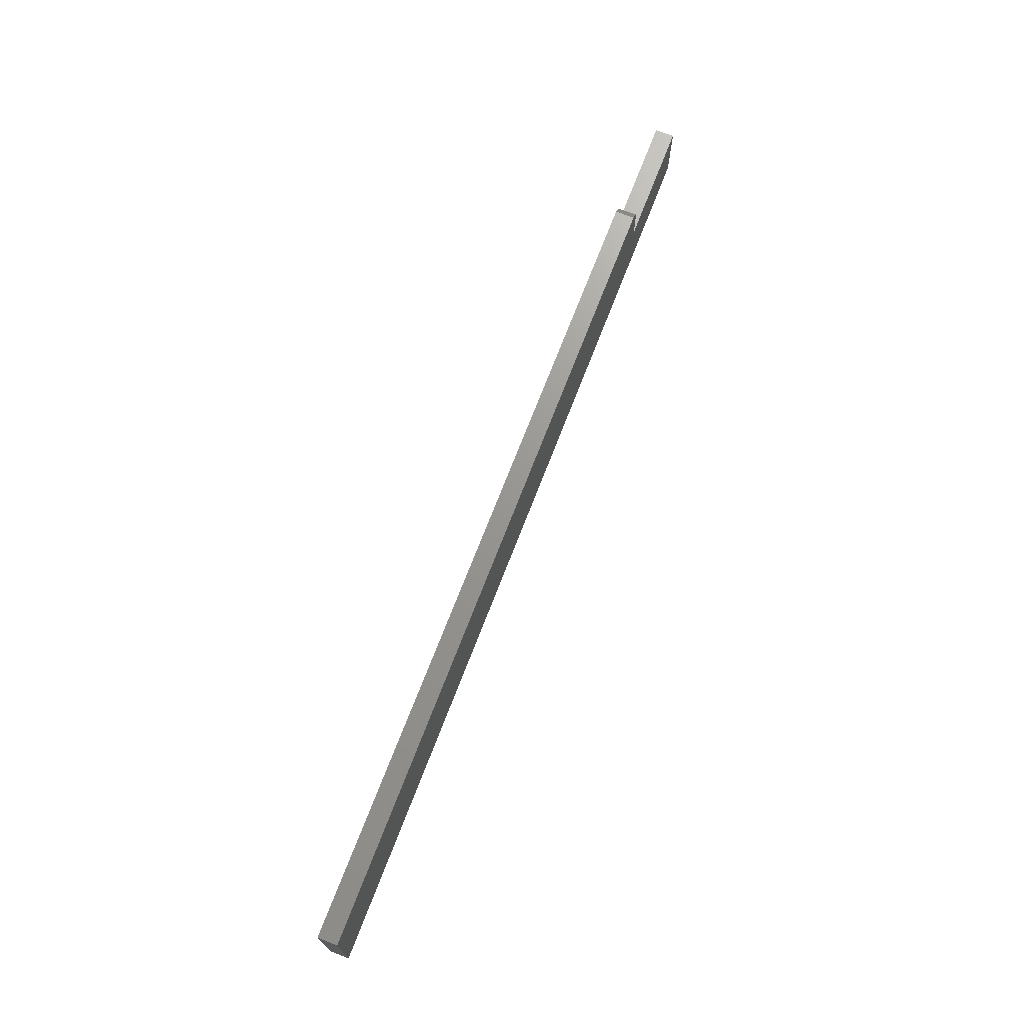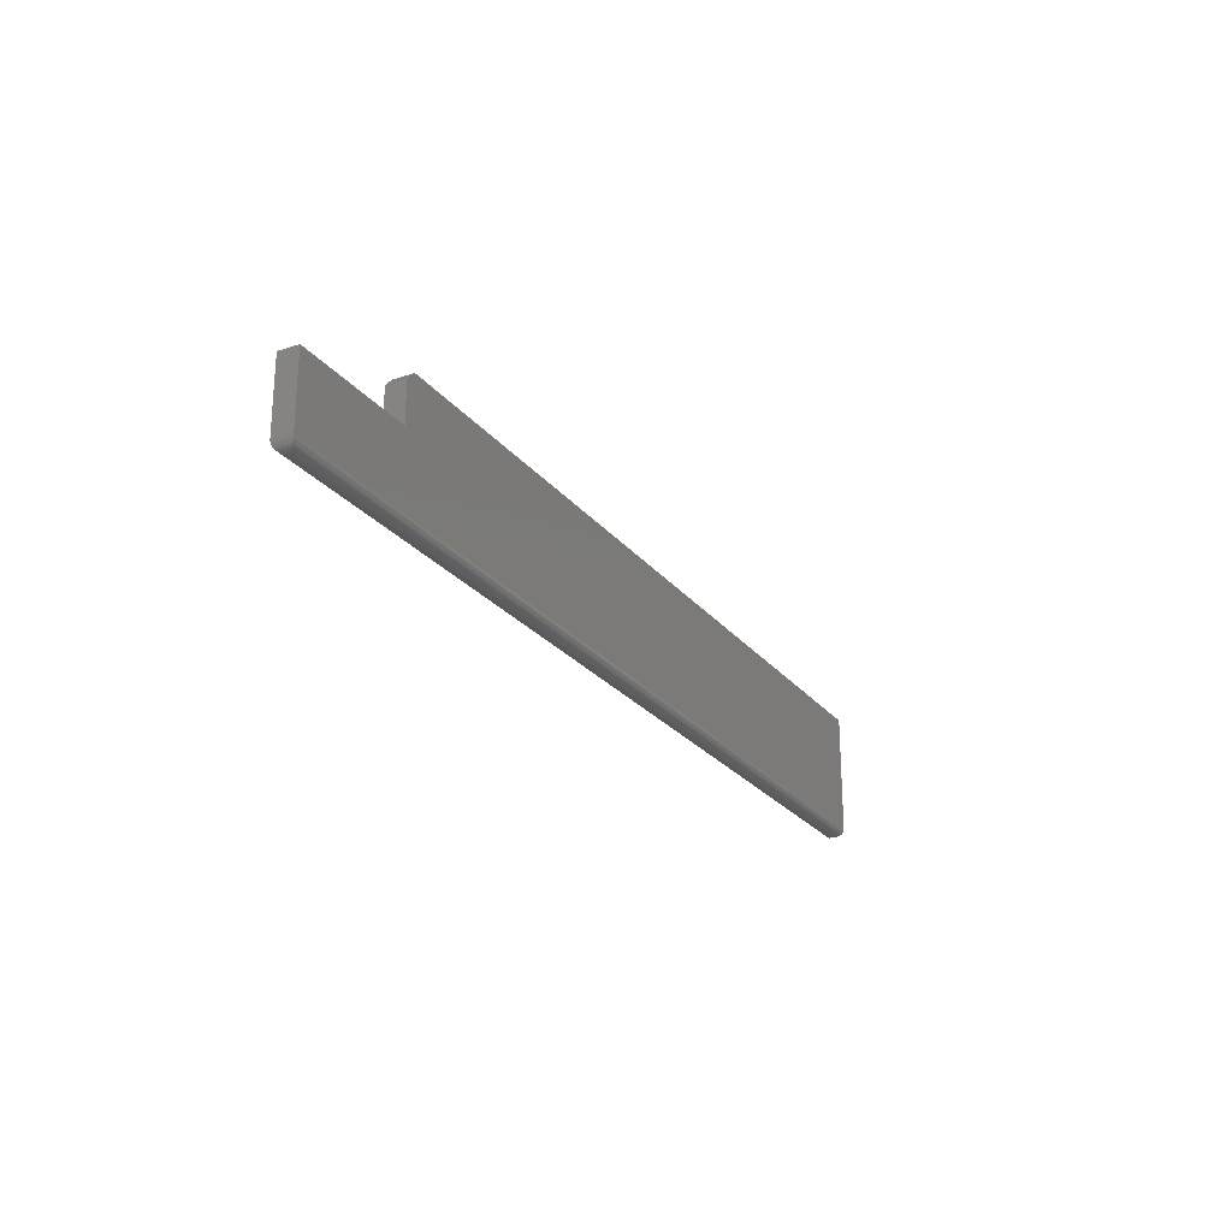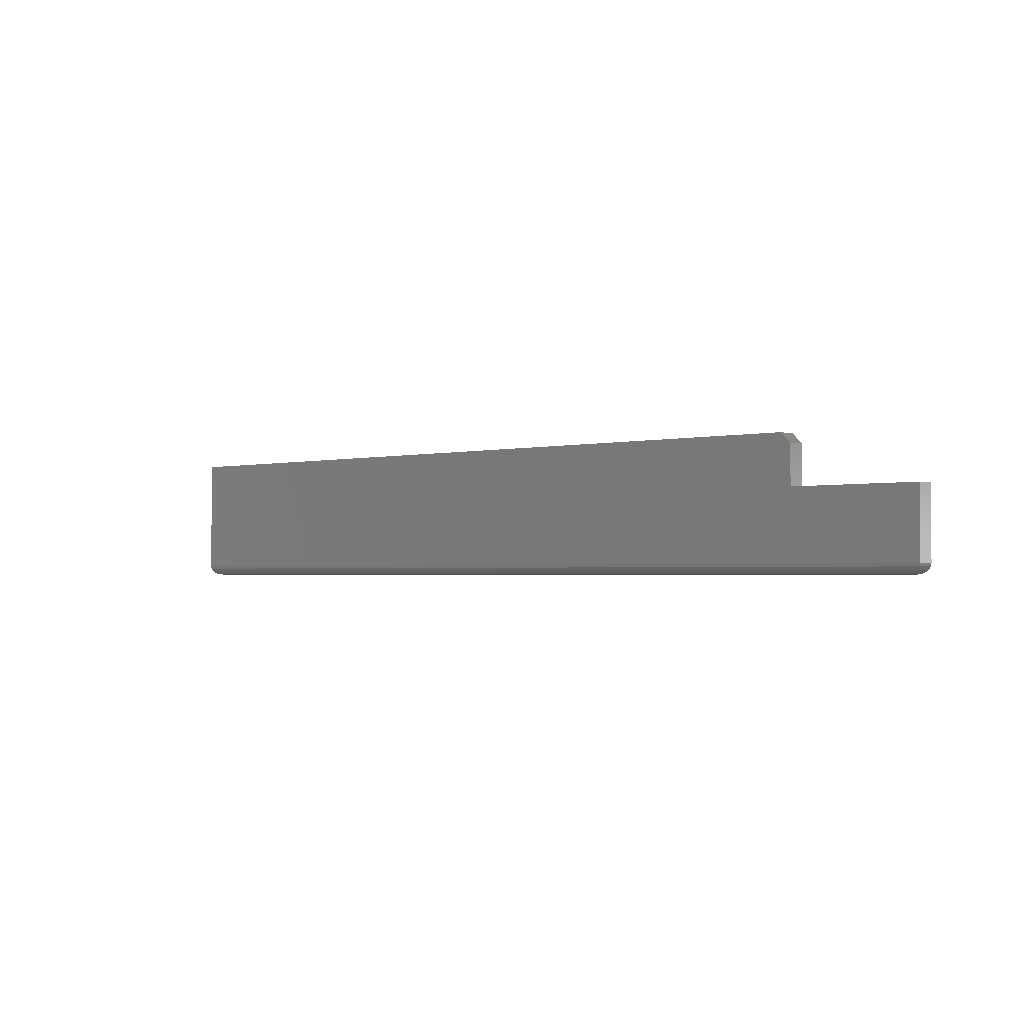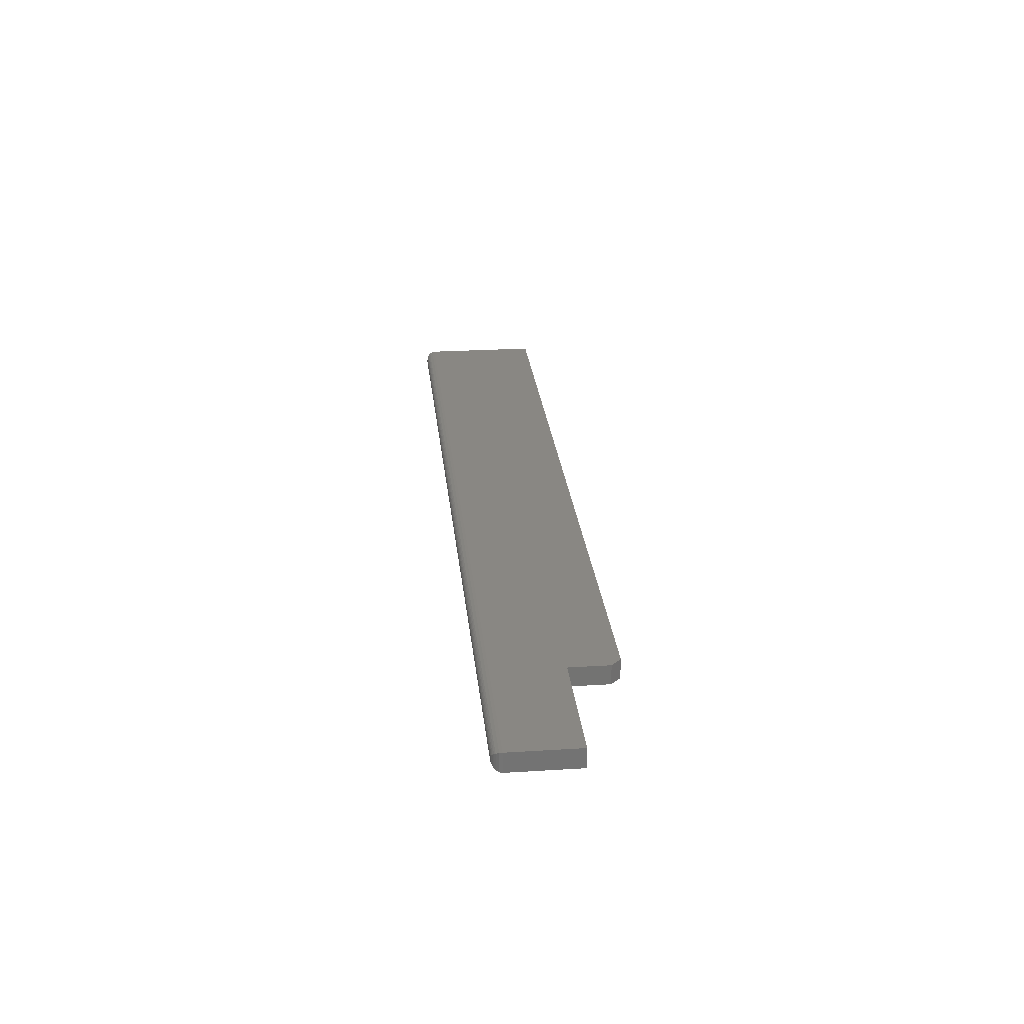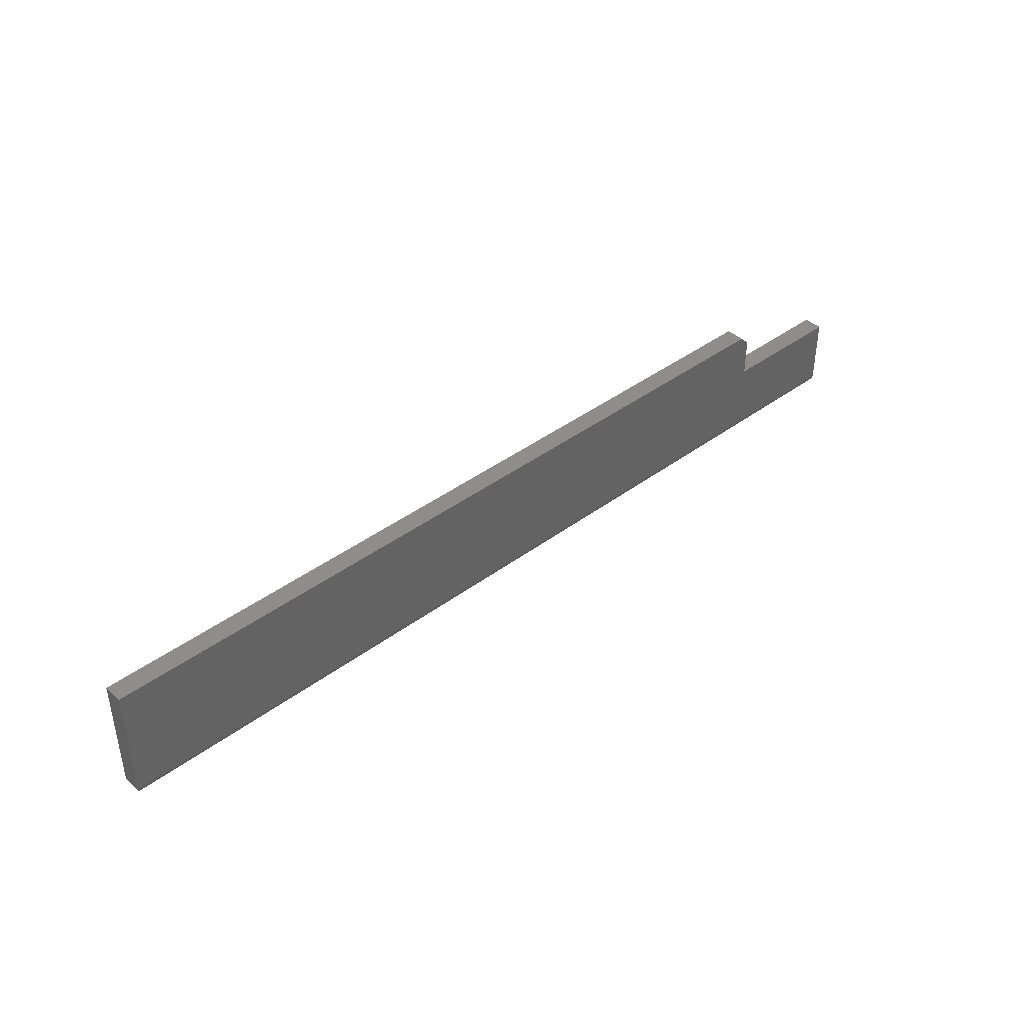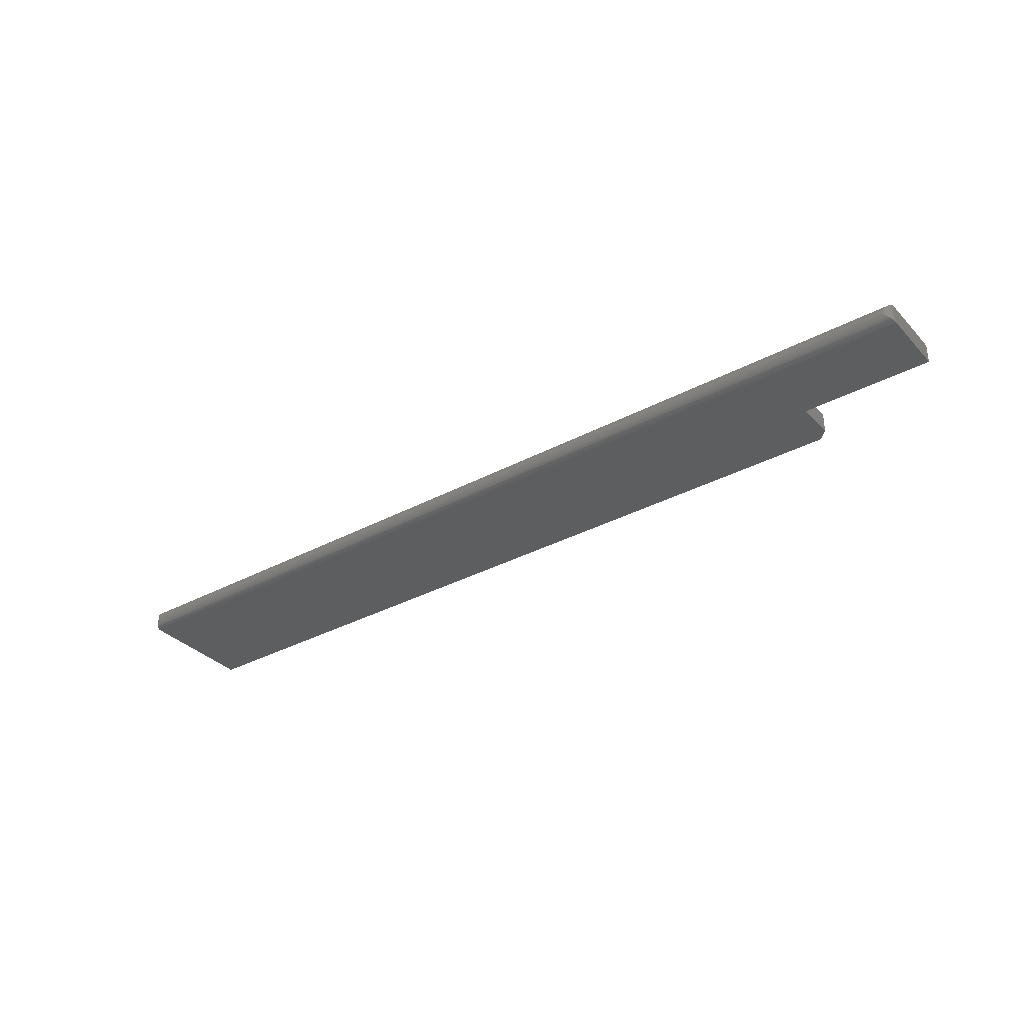
<metadata>
{"format":"stl","ext":"stl","renderer":"f3d","projection":"perspective","resolution":1024,"background":"white","views":[{"elev":70.4,"azim":-69.0,"up":"+Y"},{"elev":-24.2,"azim":118.4,"up":"+Y"},{"elev":-2.0,"azim":41.2,"up":"+Y"},{"elev":25.6,"azim":84.3,"up":"+Z"},{"elev":41.0,"azim":-42.2,"up":"+Y"},{"elev":-34.0,"azim":36.1,"up":"+Z"}]}
</metadata>
<code>
# stl→obj: 44 verts, 84 faces
v 0 0.007812 0
v 0 0.1026 0
v 0.6396 0.1026 0
v 0.6474 0.09482 0
v 0.6474 0.06316 0
v 0.75 0.06316 0
v 0.75 0.007812 0
v 0 0.007812 0.01562
v 0.75 0.007812 0.01562
v 0.75 0.06316 0.01562
v 0.6474 0.06316 0.01562
v 0.6474 0.09482 0.01562
v 0.6396 0.1026 0.01562
v 0 0.1026 0.01562
v 0.007812 0 0.007812
v 0.006593 9.569e-05 0.009035
v 0.006593 9.569e-05 0.00659
v 0.005386 0.0003863 0.01024
v 0.005386 0.0003863 0.005386
v 0.004238 0.0008655 0.01139
v 0.004238 0.0008655 0.004238
v 0.003175 0.001525 0.01245
v 0.003175 0.001525 0.003175
v 0.002226 0.002351 0.002226
v 0.002226 0.002351 0.0134
v 0.001419 0.003323 0.001419
v 0.001419 0.003323 0.01421
v 0.0003217 0.005594 0.0153
v 0.0003217 0.005594 0.0003217
v 0.7497 0.005594 0.0003217
v 0.7486 0.003323 0.01421
v 0.7486 0.003323 0.001419
v 0.7478 0.002351 0.0134
v 0.7478 0.002351 0.002226
v 0.7468 0.001525 0.01245
v 0.7468 0.001525 0.003175
v 0.7458 0.0008655 0.01139
v 0.7458 0.0008655 0.004238
v 0.7446 0.0003863 0.01024
v 0.7446 0.0003863 0.005386
v 0.7434 9.569e-05 0.009035
v 0.7434 9.569e-05 0.00659
v 0.7422 -1.735e-18 0.007812
v 0.7497 0.005594 0.0153
f 1 2 3
f 1 3 4
f 1 4 5
f 1 5 6
f 1 6 7
f 8 9 10
f 8 10 11
f 8 11 12
f 8 12 13
f 8 13 14
f 13 3 14
f 14 3 2
f 11 5 12
f 12 5 4
f 4 3 12
f 12 3 13
f 15 16 17
f 16 18 17
f 17 18 19
f 18 20 19
f 19 20 21
f 20 22 21
f 21 22 23
f 23 22 24
f 24 22 25
f 24 25 26
f 26 25 27
f 26 27 28
f 8 1 28
f 28 1 29
f 28 29 26
f 30 31 32
f 31 33 32
f 32 33 34
f 33 35 34
f 34 35 36
f 36 35 37
f 36 37 38
f 37 39 38
f 38 39 40
f 39 41 40
f 40 41 42
f 43 42 41
f 7 9 30
f 30 9 44
f 30 44 31
f 15 41 16
f 15 43 41
f 41 39 16
f 16 39 18
f 39 37 18
f 18 37 20
f 37 35 20
f 20 35 22
f 35 33 22
f 22 33 25
f 33 31 25
f 25 31 27
f 31 44 27
f 9 8 44
f 44 8 28
f 44 28 27
f 14 2 8
f 8 2 1
f 9 7 10
f 10 7 6
f 43 17 42
f 43 15 17
f 29 32 26
f 32 34 26
f 26 34 24
f 34 36 24
f 24 36 23
f 36 38 23
f 23 38 21
f 38 40 21
f 21 40 19
f 40 42 19
f 19 42 17
f 1 7 29
f 29 7 30
f 29 30 32
f 10 6 11
f 11 6 5

</code>
